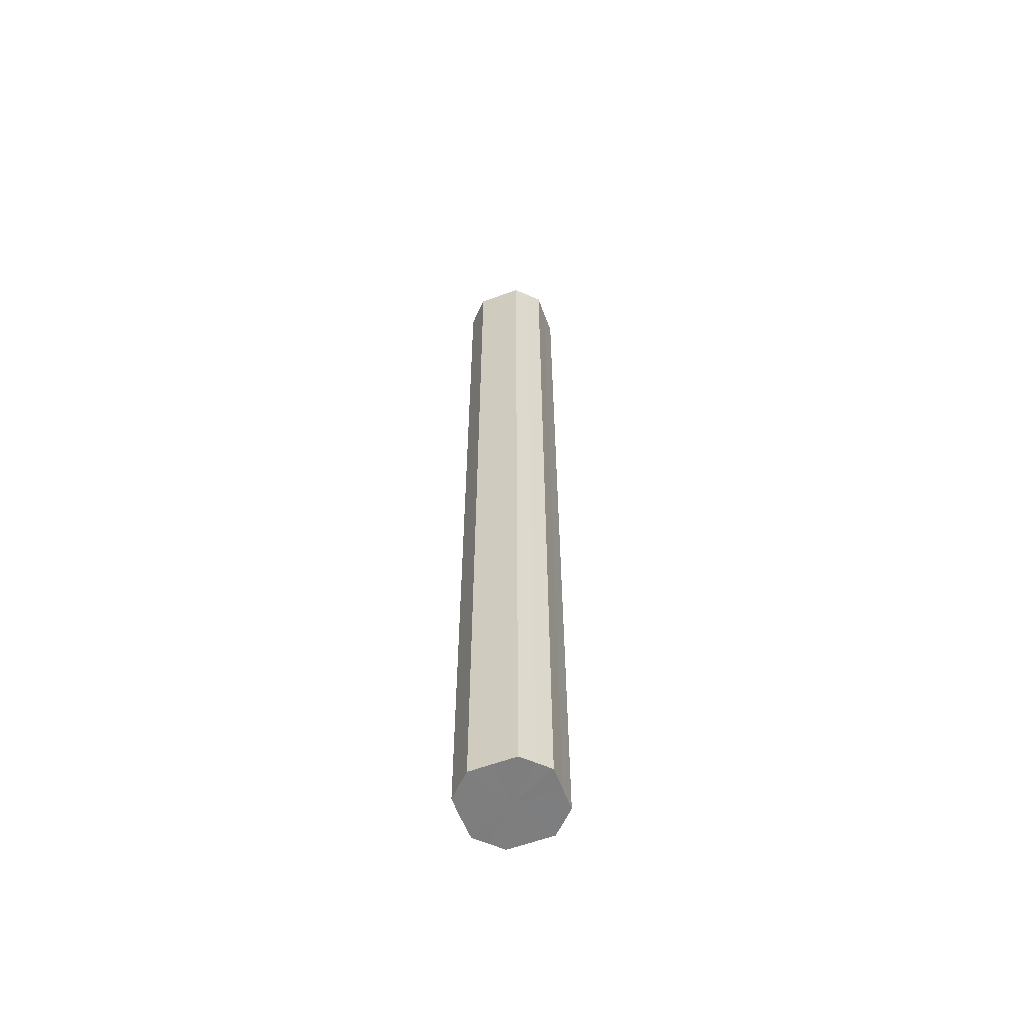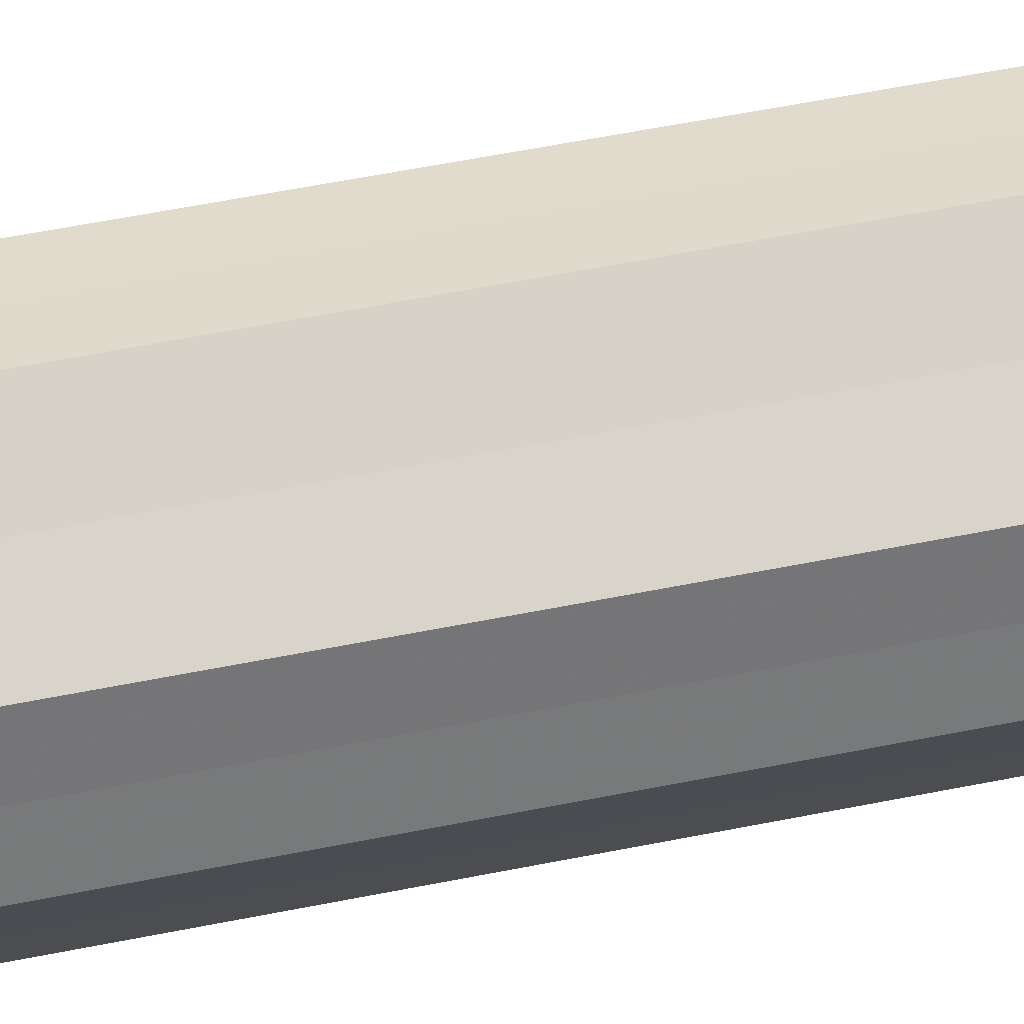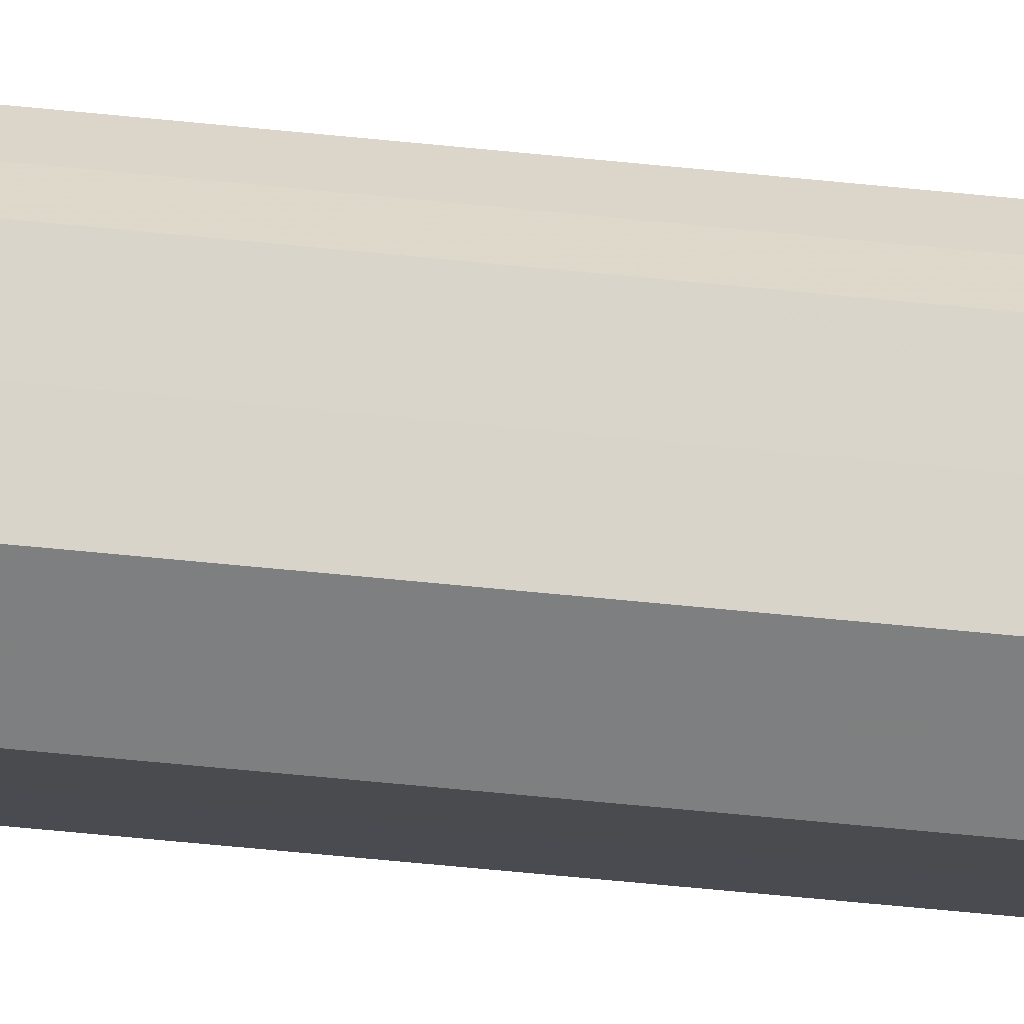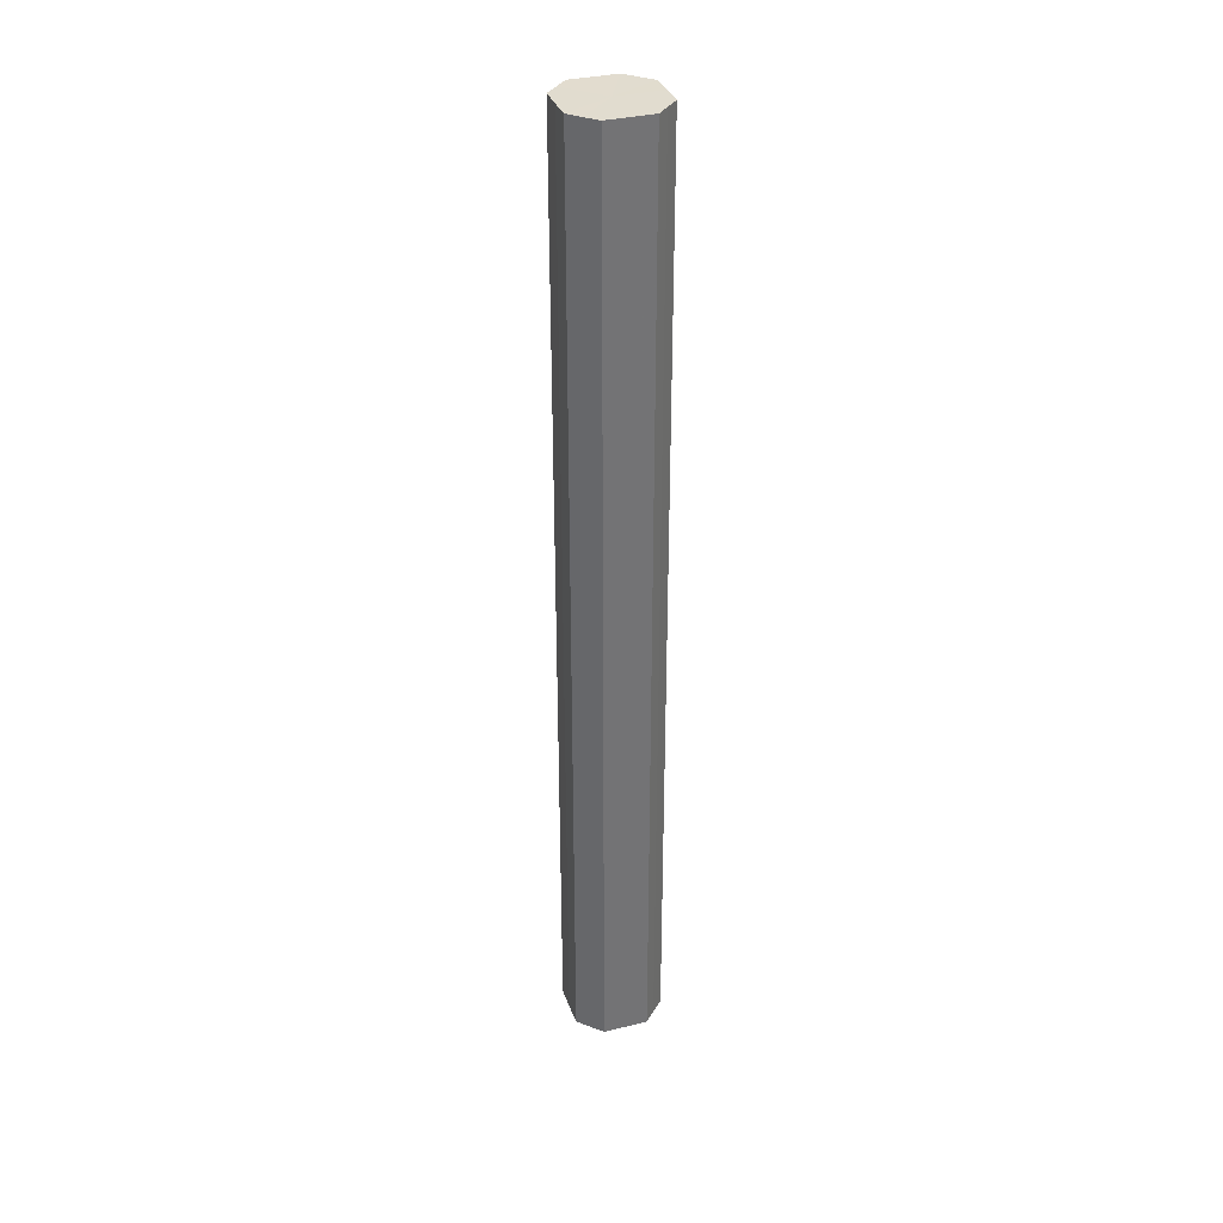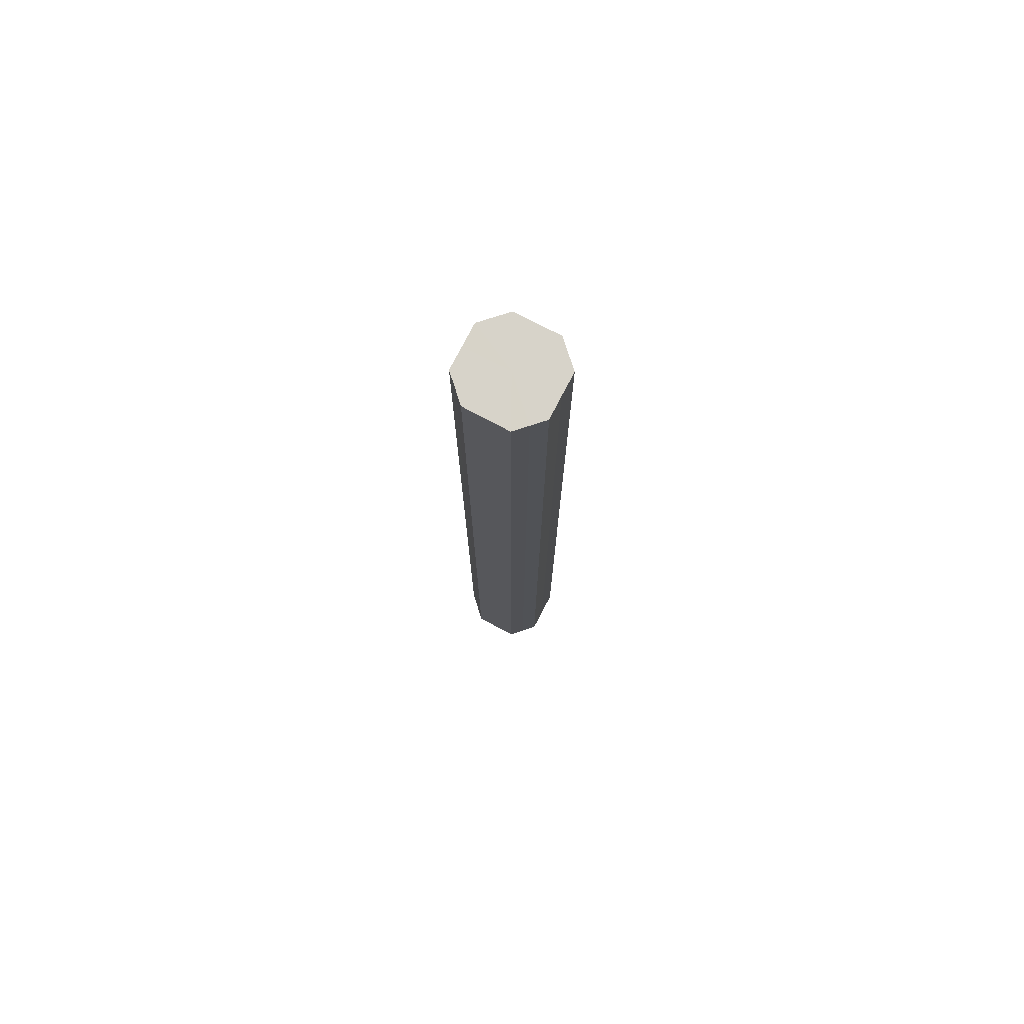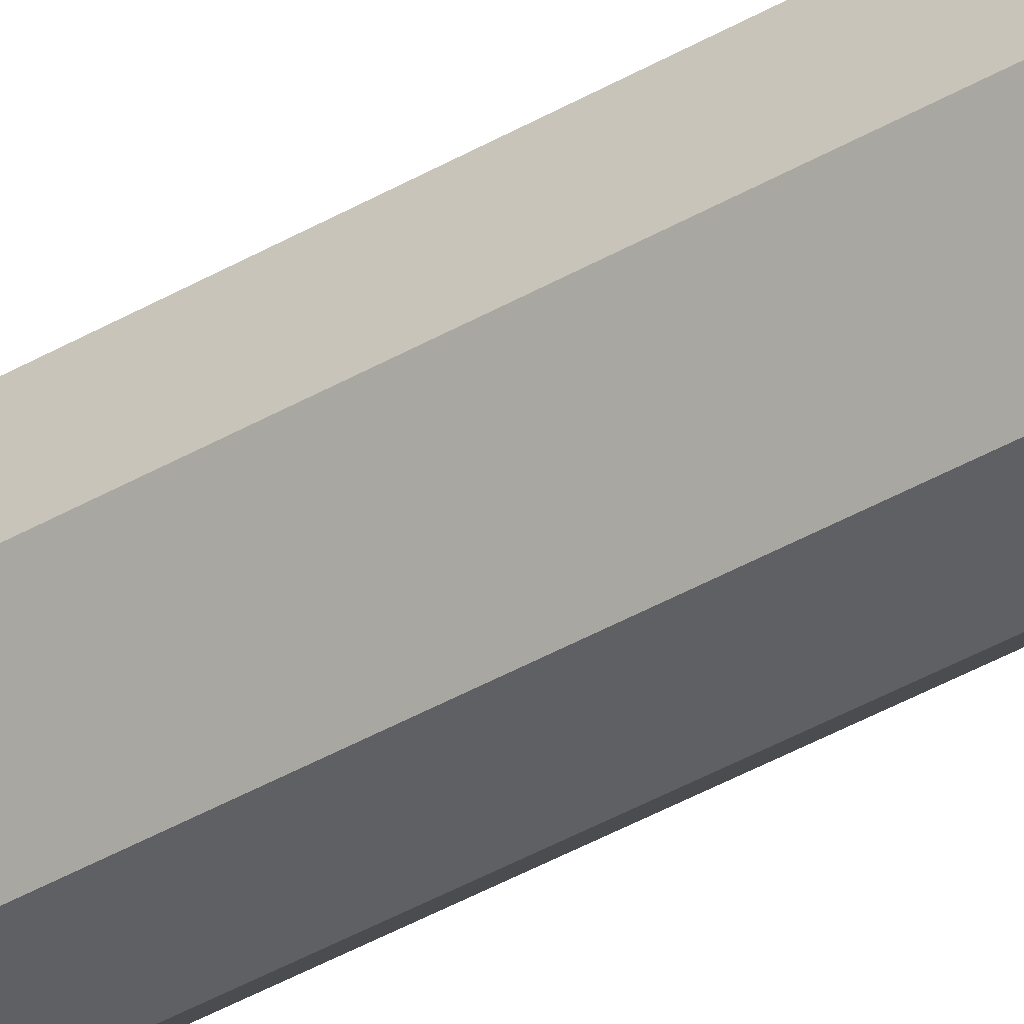
<metadata>
{"format":"obj","ext":"obj","renderer":"f3d","projection":"perspective","resolution":1024,"background":"white","views":[{"elev":-59.4,"azim":65.7,"up":"+Z"},{"elev":32.8,"azim":72.0,"up":"+Y"},{"elev":-59.5,"azim":84.0,"up":"+Y"},{"elev":34.4,"azim":26.7,"up":"+Z"},{"elev":76.3,"azim":-17.6,"up":"+Z"},{"elev":-43.5,"azim":-56.0,"up":"+Y"}]}
</metadata>
<code>
o 2512
v 2207 1861 12.71
v 2207 1861 12.71
v 2207 1861 13.3
v 2207 1861 12.71
v 2207 1861 13.3
v 2207 1861 12.71
v 2207 1861 13.3
v 2207 1861 12.71
v 2207 1861 13.3
v 2207 1861 12.71
v 2207 1861 13.3
v 2207 1861 12.71
v 2207 1861 13.3
v 2207 1861 12.71
v 2207 1861 13.3
v 2207 1861 12.71
v 2207 1861 13.3
v 2207 1861 12.71
v 2207 1861 13.3
v 2207 1861 12.71
v 2207 1861 13.3
v 2207 1861 12.71
v 2207 1861 13.3
v 2207 1861 12.71
v 2207 1861 13.3
v 2207 1861 12.71
v 2207 1861 13.3
v 2207 1861 12.71
v 2207 1861 13.3
v 2207 1861 12.71
v 2207 1861 13.3
v 2207 1861 13.3
v 2207 1861 13.3
v 2207 1861 12.71
v 2207 1861 13.3
v 2207 1861 12.71
v 2207 1861 13.3
v 2207 1861 13.3
v 2207 1861 12.71
v 2207 1861 13.3
v 2207 1861 12.71
v 2207 1861 12.71
v 2207 1861 13.3
v 2207 1861 13.3
v 2207 1861 12.71
v 2207 1861 13.3
v 2207 1861 12.71
v 2207 1861 12.71
v 2207 1861 13.3
v 2207 1861 13.3
v 2207 1861 12.71
v 2207 1861 13.3
v 2207 1861 12.71
v 2207 1861 12.71
v 2207 1861 13.3
v 2207 1861 13.3
v 2207 1861 12.71
v 2207 1861 13.3
v 2207 1861 12.71
v 2207 1861 12.71
v 2207 1861 13.3
v 2207 1861 13.3
v 2207 1861 12.71
v 2207 1861 12.71
v 2207 1861 12.71
v 2207 1861 12.71
v 2207 1861 12.71
v 2207 1861 12.71
v 2207 1861 12.71
v 2207 1861 12.71
v 2207 1861 12.71
v 2207 1861 12.71
v 2207 1861 12.71
v 2207 1861 12.71
v 2207 1861 12.71
v 2207 1861 12.71
v 2207 1861 12.71
v 2207 1861 12.71
v 2207 1861 12.71
v 2207 1861 12.71
v 2207 1861 12.71
v 2207 1861 13.3
v 2207 1861 13.3
v 2207 1861 13.3
v 2207 1861 13.3
v 2207 1861 13.3
v 2207 1861 13.3
v 2207 1861 13.3
v 2207 1861 13.3
v 2207 1861 13.3
v 2207 1861 13.3
v 2207 1861 13.3
v 2207 1861 13.3
v 2207 1861 13.3
v 2207 1861 13.3
v 2207 1861 13.3
v 2207 1861 13.3
v 2207 1861 13.3
f 1 2 3
f 2 4 5
f 6 1 7
f 4 8 9
f 10 6 11
f 8 12 13
f 14 10 15
f 12 16 17
f 18 14 19
f 16 20 21
f 22 18 23
f 20 24 25
f 26 22 27
f 24 28 29
f 30 26 31
f 28 30 32
f 33 34 35
f 35 36 37
f 38 39 33
f 40 41 38
f 37 42 43
f 44 45 40
f 46 47 44
f 43 48 49
f 50 51 46
f 52 53 50
f 49 54 55
f 56 57 52
f 58 59 56
f 55 60 61
f 62 63 58
f 61 64 62
f 65 66 67
f 65 68 66
f 65 67 69
f 65 70 68
f 65 69 71
f 65 72 70
f 65 71 73
f 65 74 72
f 65 73 75
f 65 76 74
f 65 75 77
f 65 78 76
f 65 77 79
f 65 80 78
f 65 79 81
f 65 81 80
f 82 83 84
f 82 85 83
f 82 84 86
f 82 87 85
f 82 86 88
f 82 89 87
f 82 88 90
f 82 91 89
f 82 90 92
f 82 93 91
f 82 92 94
f 82 95 93
f 82 94 96
f 82 97 95
f 82 96 98
f 82 98 97

</code>
